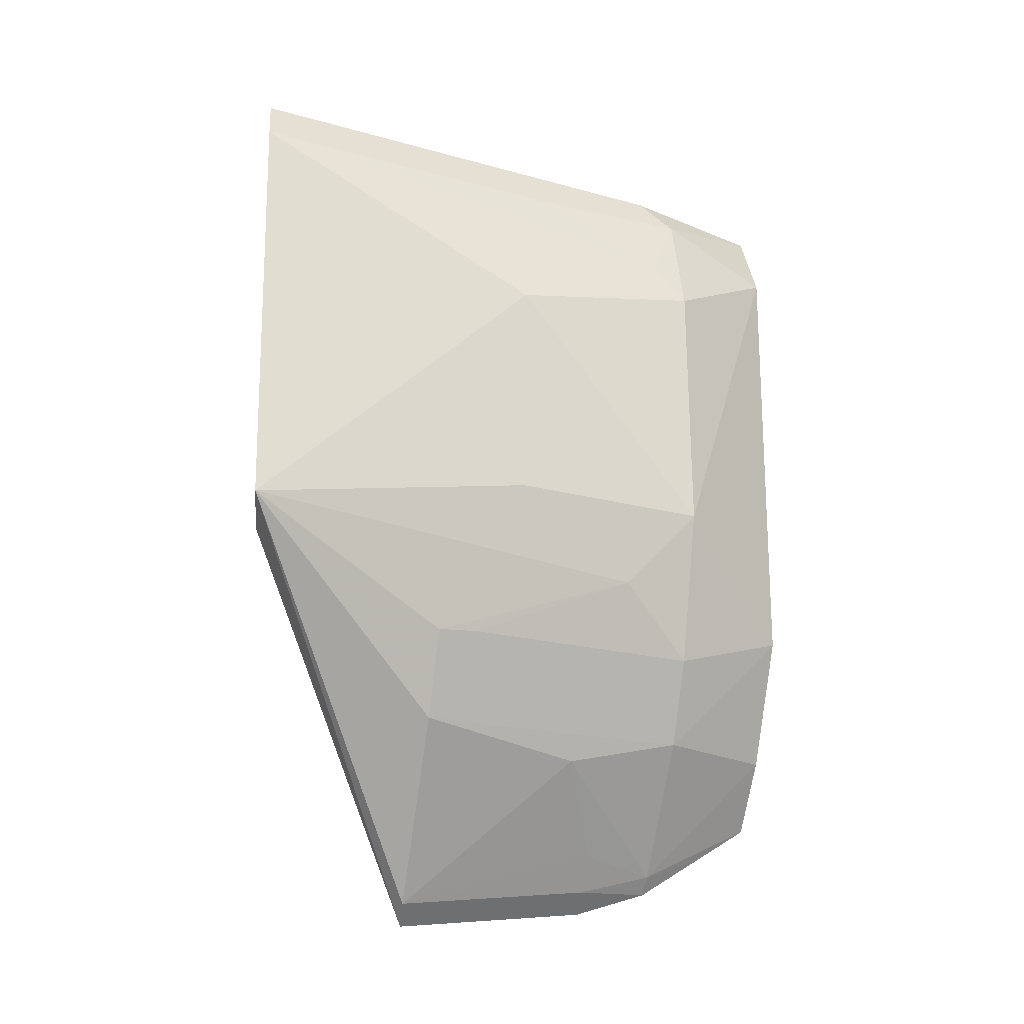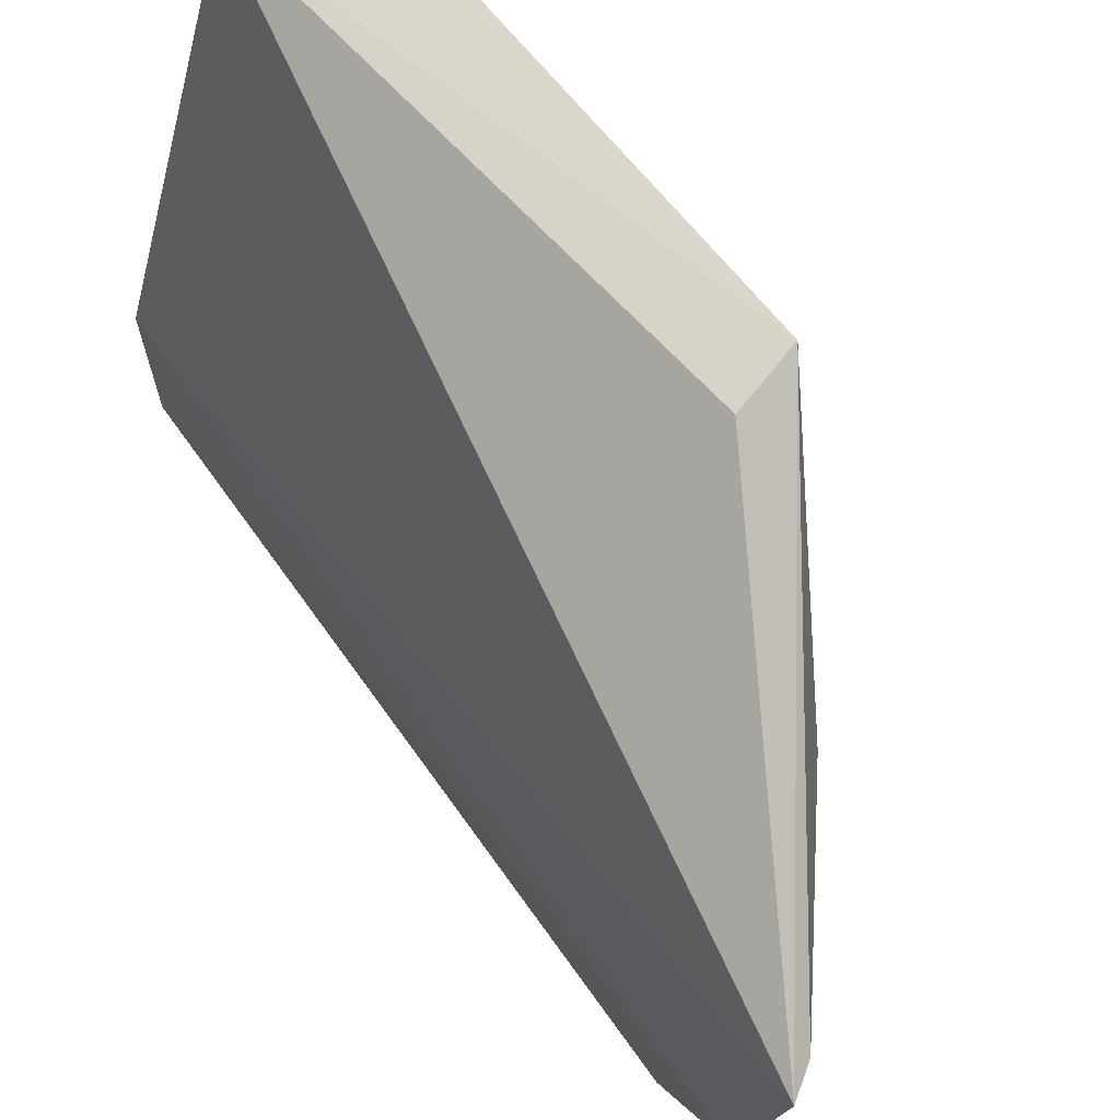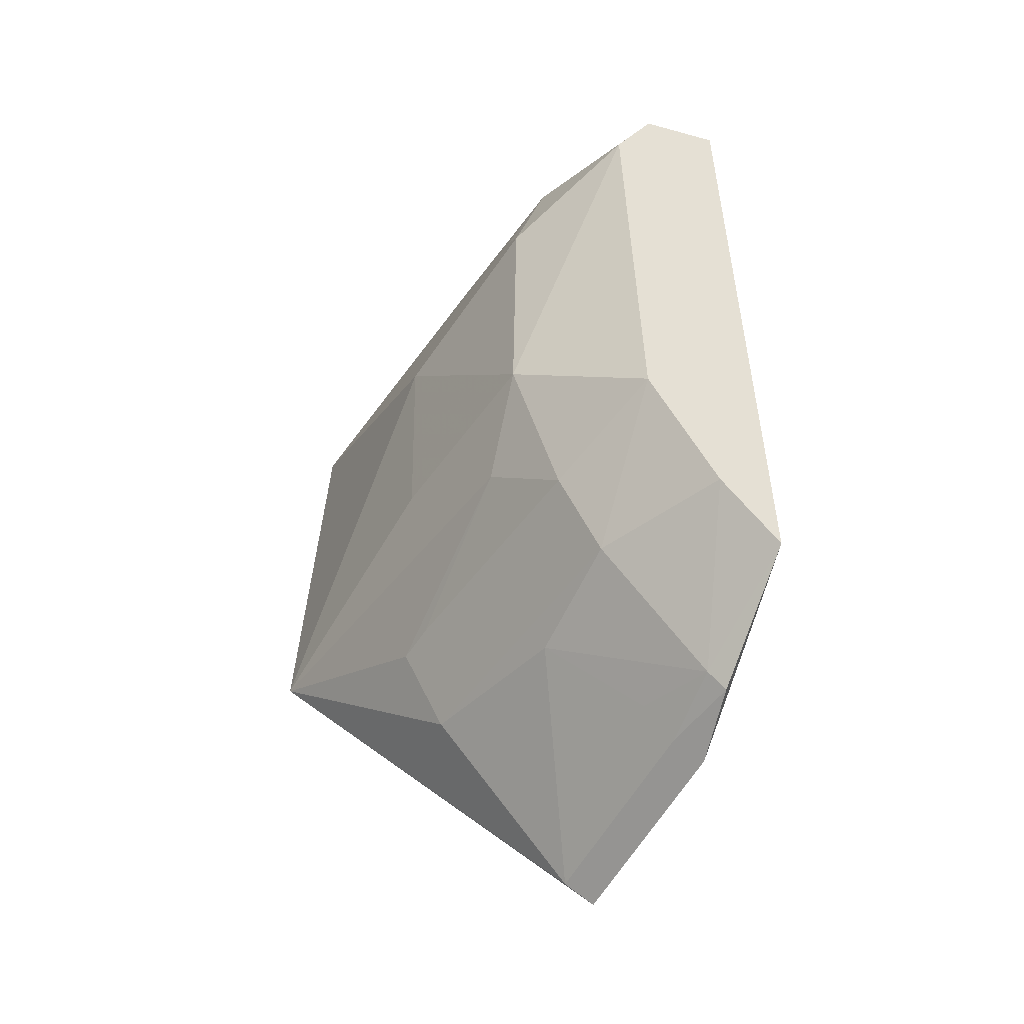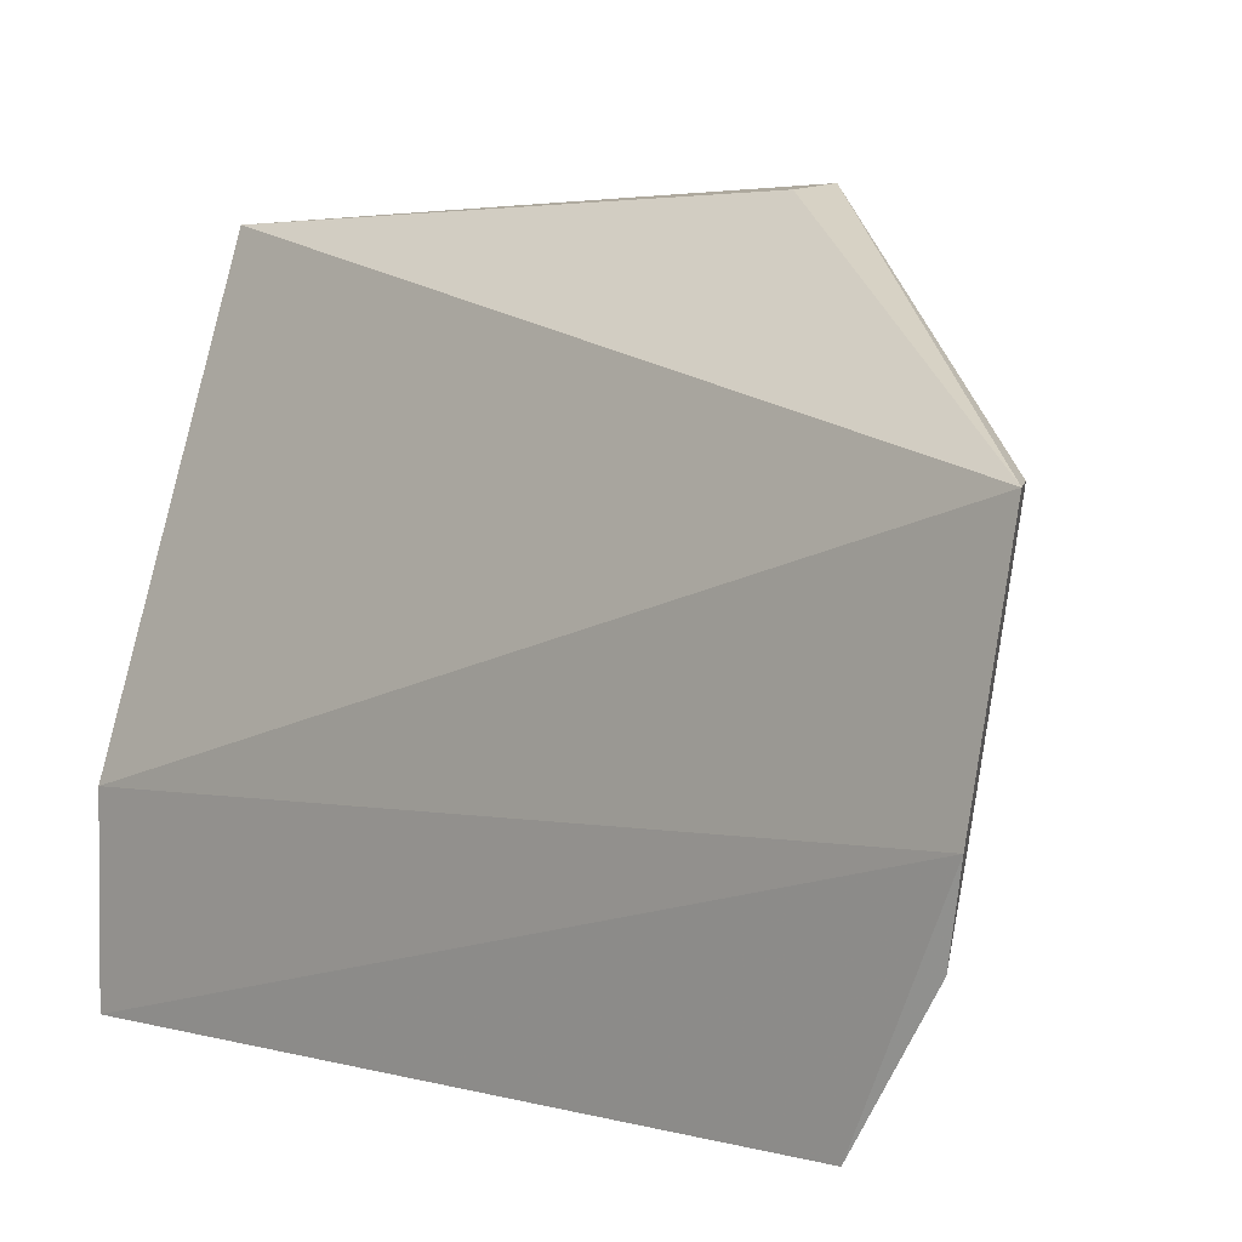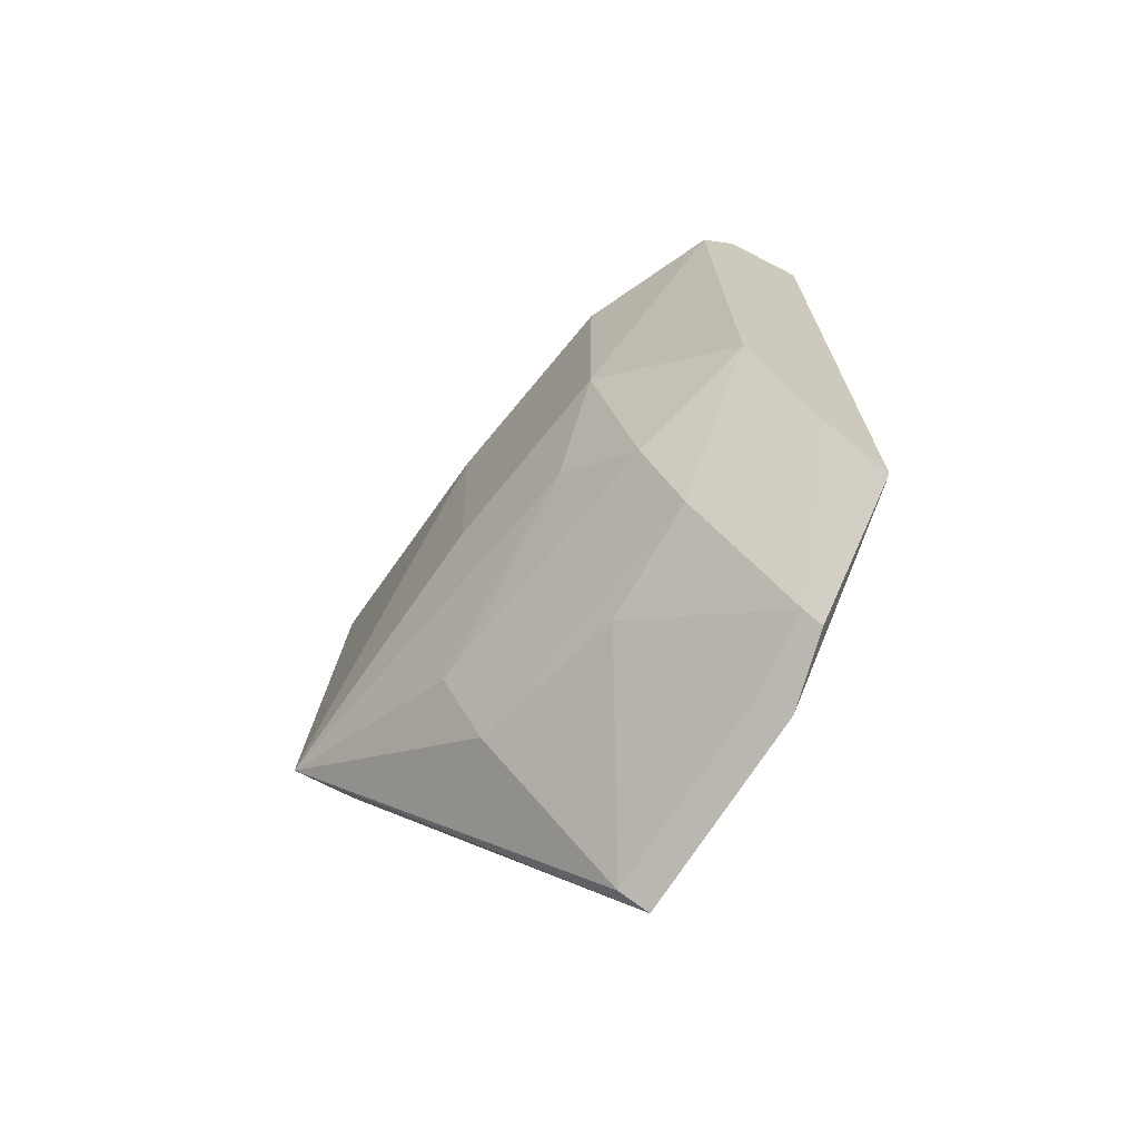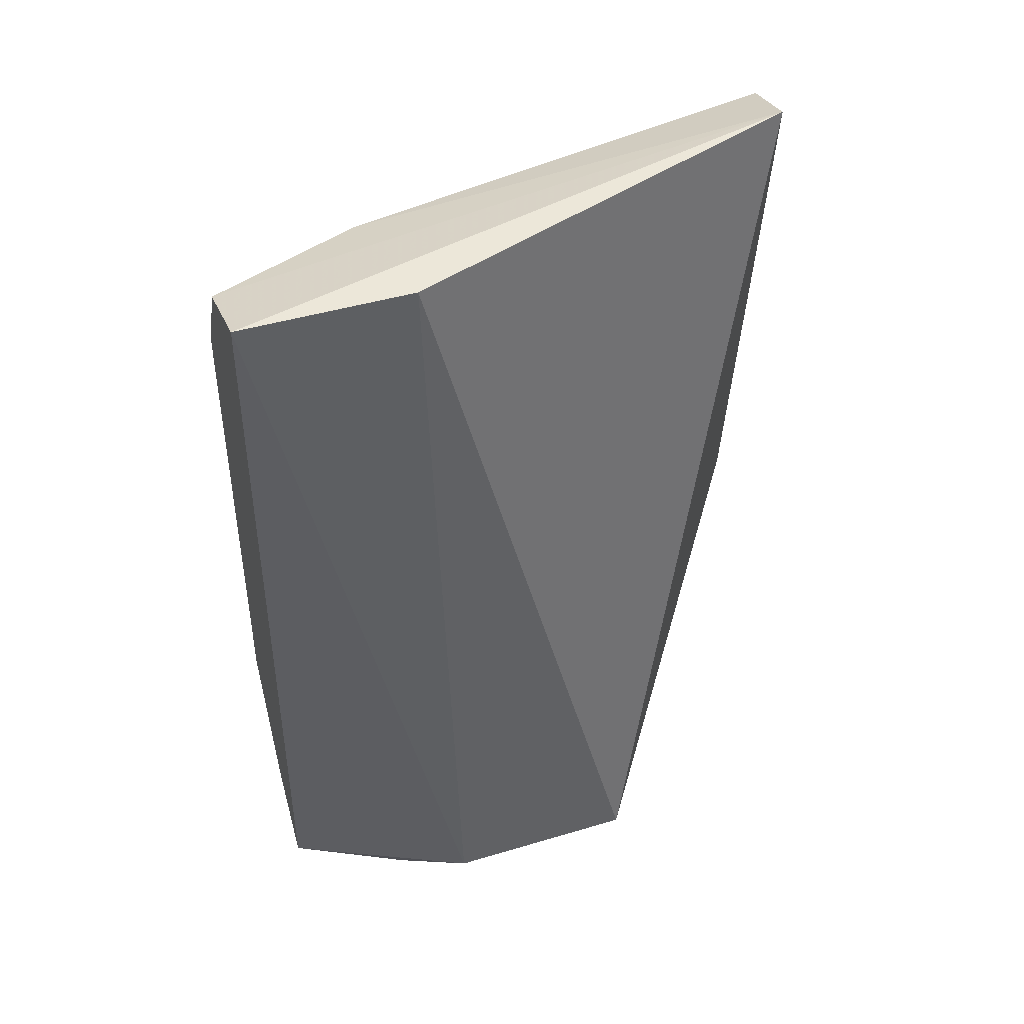
<metadata>
{"format":"obj","ext":"obj","renderer":"f3d","projection":"perspective","resolution":1024,"background":"white","views":[{"elev":-22.4,"azim":75.6,"up":"+Y"},{"elev":67.7,"azim":-36.2,"up":"+Z"},{"elev":-50.2,"azim":155.8,"up":"+Y"},{"elev":2.5,"azim":-45.1,"up":"+Z"},{"elev":-69.8,"azim":150.5,"up":"+Y"},{"elev":43.8,"azim":-109.4,"up":"+Y"}]}
</metadata>
<code>
v 0.1574 -0.1992 -0.3557
v 0.2339 -0.04587 -0.456
v 0.2574 -0.06307 -0.2791
v 0.2123 0.1211 -0.2817
v 0.1588 0.1169 -0.5
v 0.2498 0.09474 -0.2778
v 0.2345 -0.06864 -0.2826
v 0.2003 -0.1306 -0.456
v 0.1588 0.1169 -0.4374
v 0.2475 0.03684 -0.3836
v 0.215 0.1066 -0.4436
v 0.2309 -0.07542 -0.4289
v 0.2175 -0.1317 -0.3531
v 0.2015 -0.08582 -0.5
v 0.151 -0.1899 -0.4297
v 0.2455 -0.04499 -0.3833
v 0.1893 0.109 -0.5
v 0.2405 0.1121 -0.2787
v 0.2306 0.06673 -0.444
v 0.2161 -0.1006 -0.456
v 0.1678 -0.1923 -0.3544
v 0.2332 -0.1017 -0.3532
v 0.1559 -0.1532 -0.5
v 0.2051 0.07905 -0.5
v 0.2196 0.09388 -0.456
v 0.2324 0.05201 -0.456
v 0.2022 -0.1406 -0.4132
v 0.2312 -0.1006 -0.368
v 0.1768 -0.1297 -0.5
v 0.1623 -0.1758 -0.456
v 0.2307 0.09173 -0.3982
v 0.1558 -0.1817 -0.456
v 0.1721 -0.1711 -0.4284
v 0.2477 0.09393 -0.2926
v 0.1614 -0.183 -0.4284
f 6 4 3
f 7 1 3
f 7 3 4
f 7 4 1
f 9 1 4
f 9 4 5
f 10 6 3
f 15 9 5
f 15 1 9
f 16 10 3
f 16 2 10
f 16 12 2
f 16 3 12
f 17 5 4
f 17 4 11
f 17 14 5
f 18 11 4
f 18 4 6
f 20 2 12
f 20 14 2
f 20 8 14
f 20 13 8
f 21 13 3
f 21 3 1
f 22 12 3
f 22 3 13
f 22 13 20
f 23 15 5
f 23 5 14
f 24 2 14
f 24 14 17
f 25 11 18
f 25 24 17
f 25 17 11
f 26 10 2
f 26 2 24
f 26 25 19
f 26 24 25
f 26 6 10
f 27 8 13
f 27 13 21
f 28 22 20
f 28 20 12
f 28 12 22
f 29 23 14
f 29 14 8
f 30 8 27
f 30 29 8
f 30 23 29
f 31 19 25
f 31 25 18
f 31 18 6
f 32 15 23
f 32 23 30
f 32 1 15
f 33 30 27
f 33 27 21
f 34 31 6
f 34 19 31
f 34 26 19
f 34 6 26
f 35 32 30
f 35 21 1
f 35 1 32
f 35 33 21
f 35 30 33

</code>
